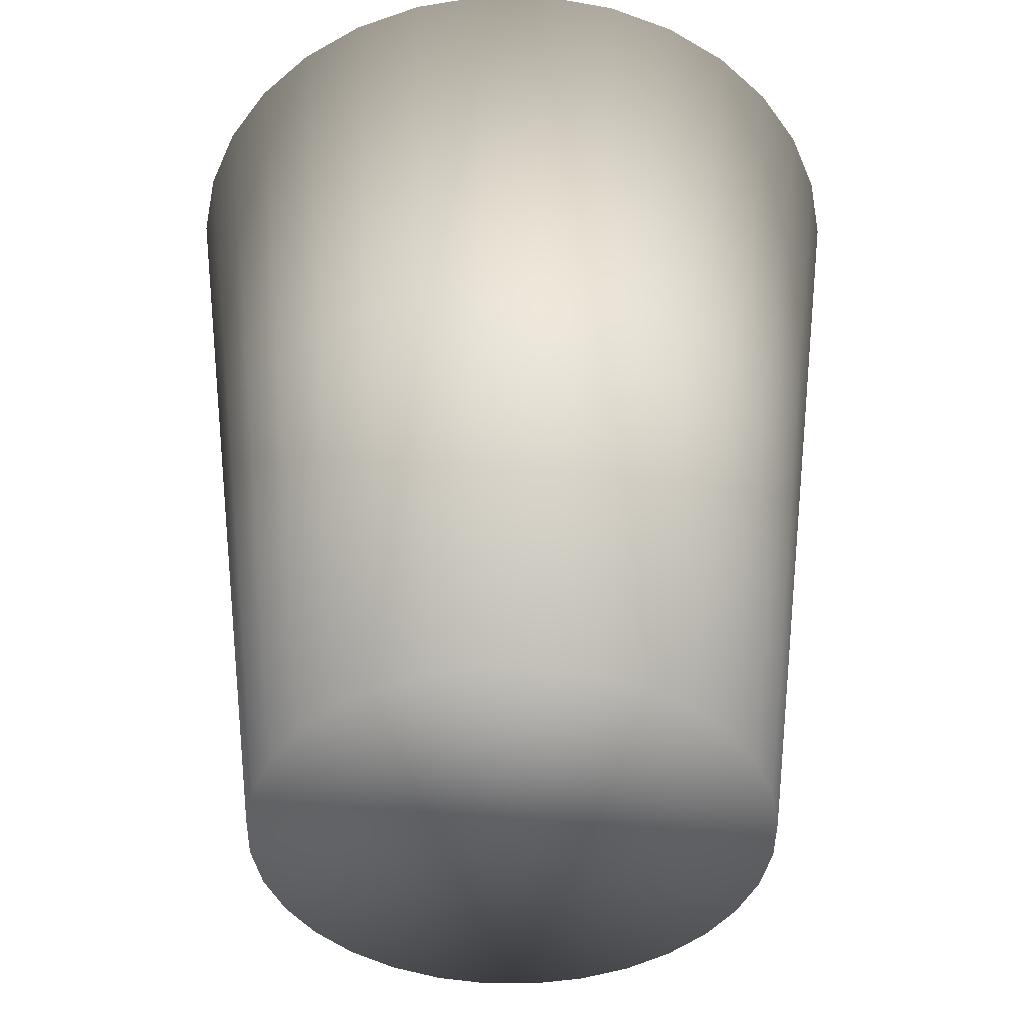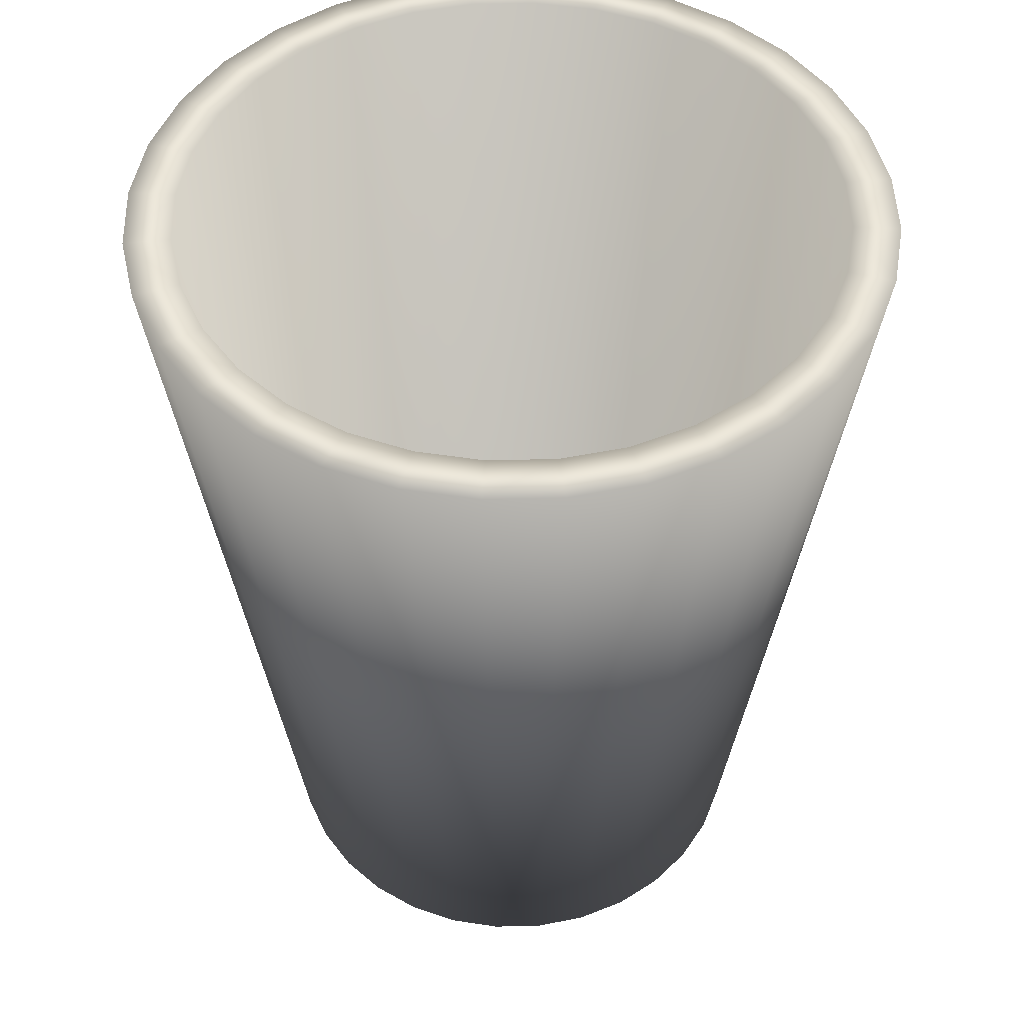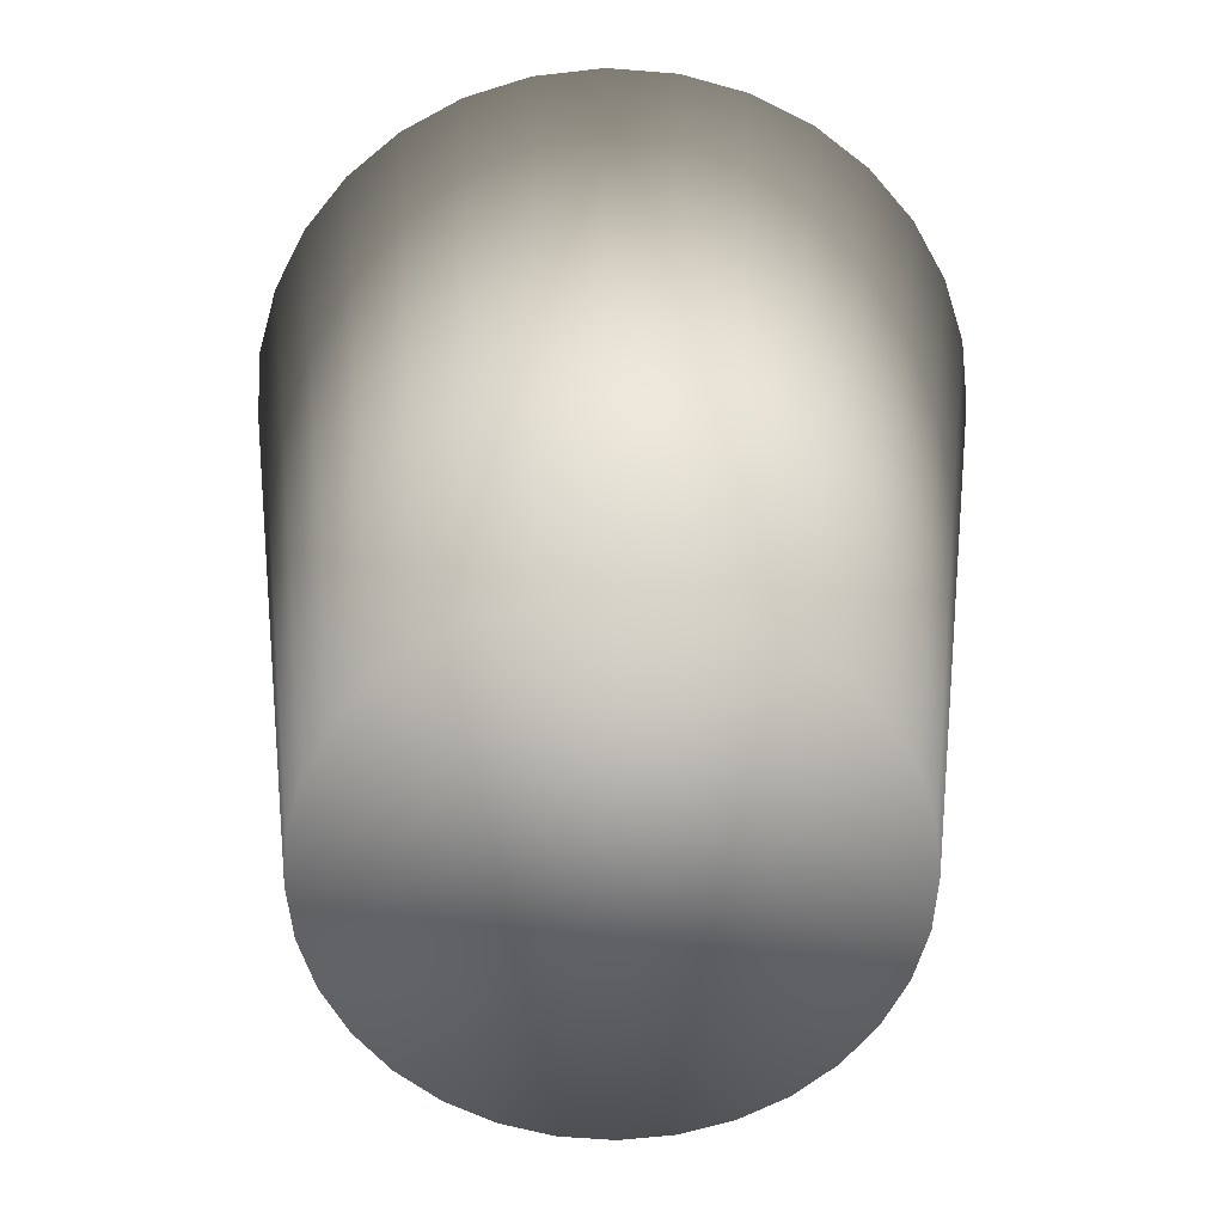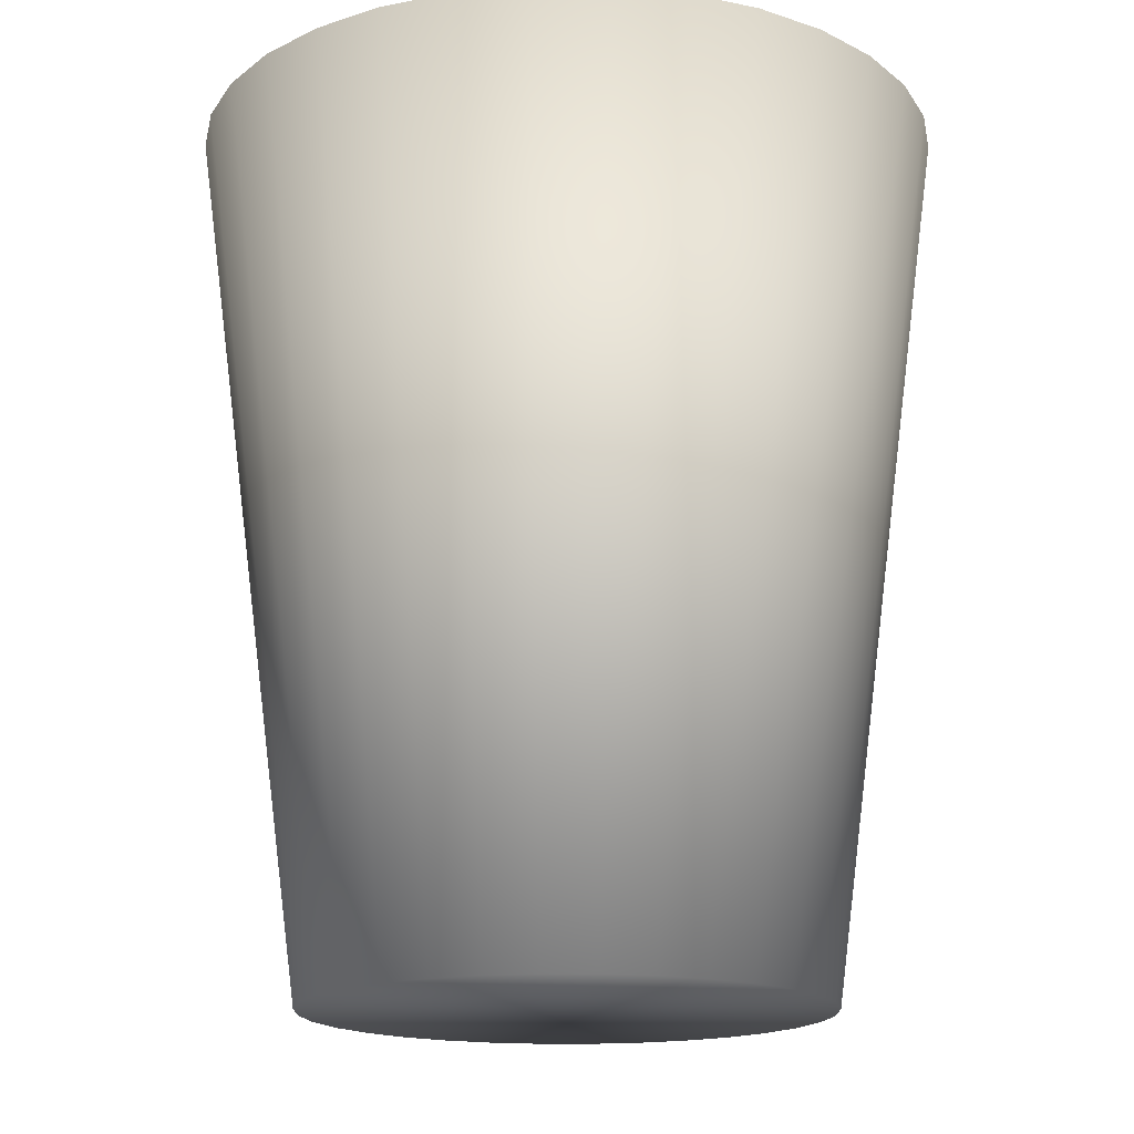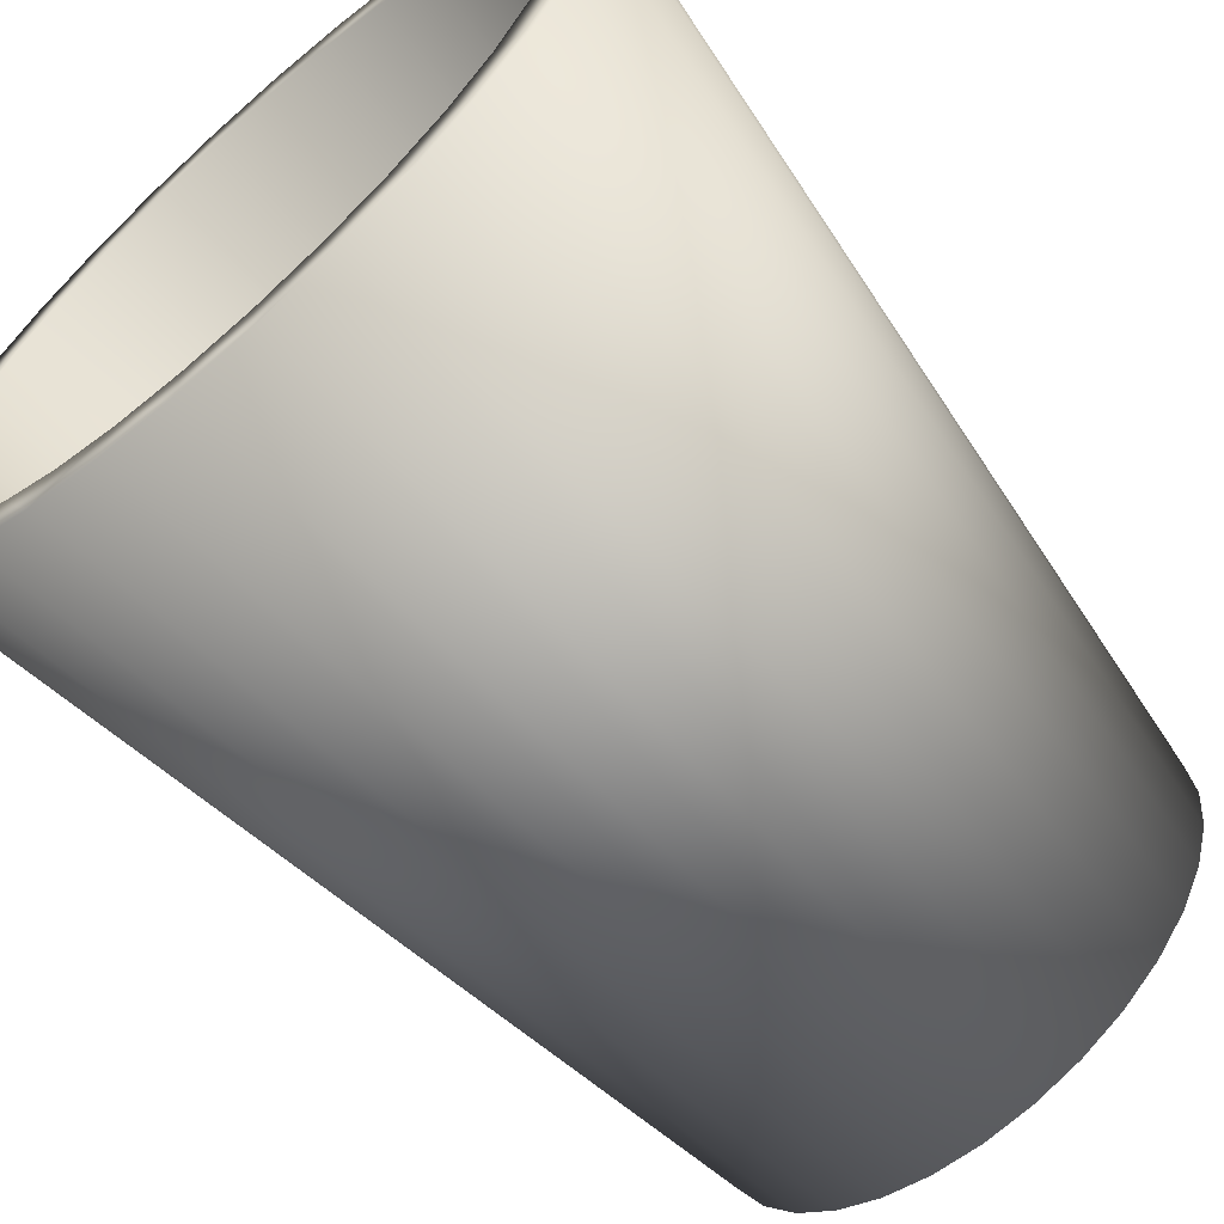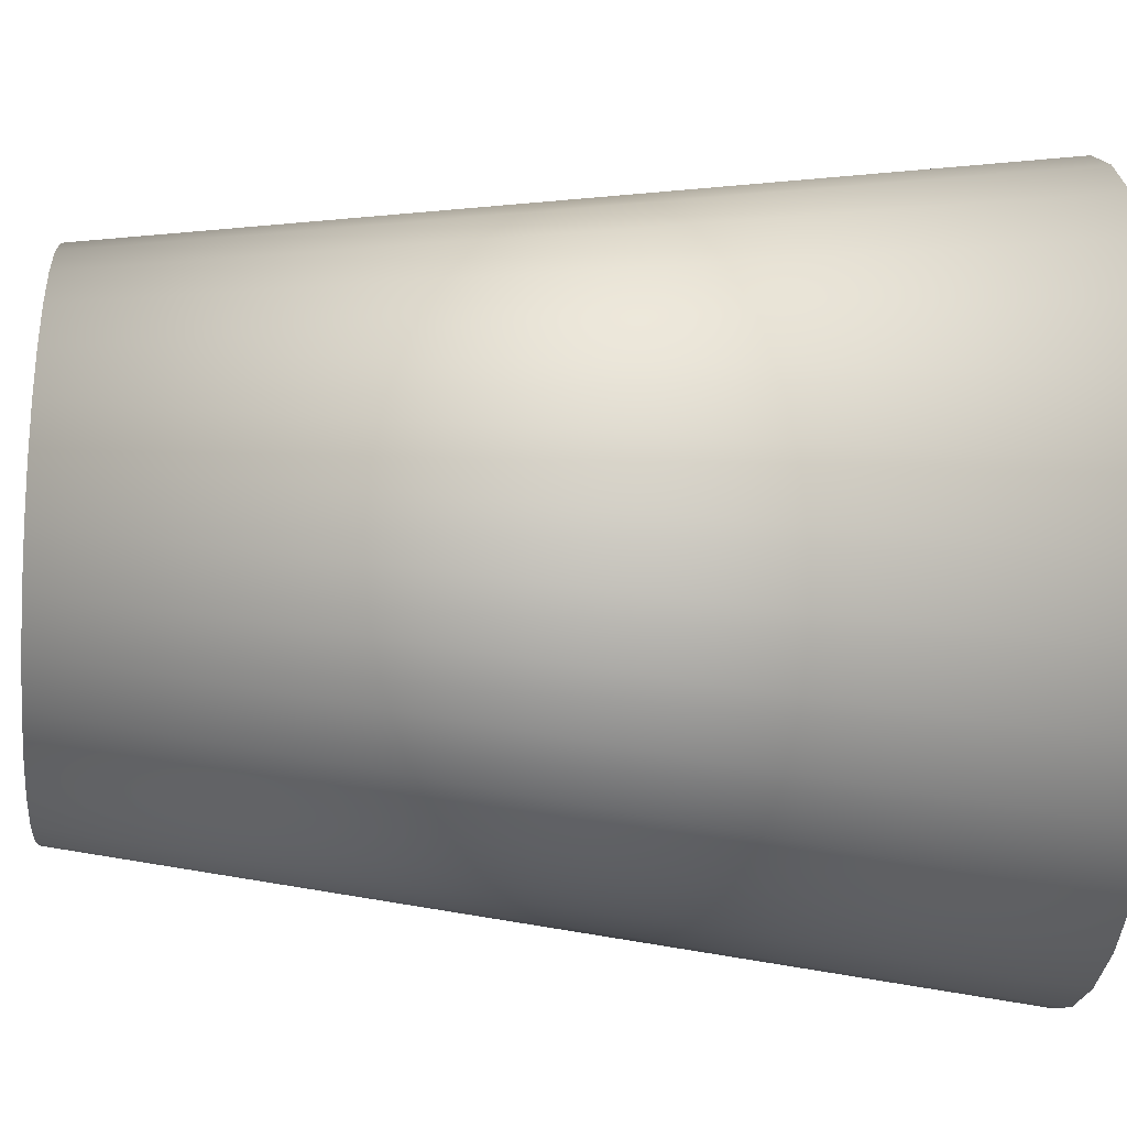
<metadata>
{"format":"obj","ext":"obj","renderer":"f3d","projection":"perspective","resolution":1024,"background":"white","views":[{"elev":-43.8,"azim":83.9,"up":"+Y"},{"elev":48.7,"azim":-142.2,"up":"+Y"},{"elev":-61.1,"azim":-167.8,"up":"+Y"},{"elev":-16.7,"azim":117.8,"up":"+Y"},{"elev":-64.7,"azim":-139.2,"up":"+Z"},{"elev":-25.8,"azim":85.1,"up":"+Z"}]}
</metadata>
<code>
o Cylinder.003_Cylinder.004
v -3.223 0.7631 -6.379
v -3.223 1.042 -6.401
v -3.207 0.7631 -6.378
v -3.202 1.042 -6.399
v -3.191 0.7631 -6.373
v -3.183 1.042 -6.393
v -3.177 0.7631 -6.365
v -3.165 1.042 -6.384
v -3.165 0.7631 -6.355
v -3.149 1.042 -6.371
v -3.154 0.7631 -6.343
v -3.136 1.042 -6.355
v -3.147 0.7631 -6.329
v -3.127 1.042 -6.337
v -3.142 0.7631 -6.313
v -3.121 1.042 -6.318
v -3.141 0.7631 -6.297
v -3.119 1.042 -6.297
v -3.142 0.7631 -6.281
v -3.121 1.042 -6.277
v -3.147 0.7631 -6.266
v -3.127 1.042 -6.258
v -3.154 0.7631 -6.252
v -3.136 1.042 -6.24
v -3.165 0.7631 -6.239
v -3.149 1.042 -6.224
v -3.177 0.7631 -6.229
v -3.165 1.042 -6.211
v -3.191 0.7631 -6.222
v -3.183 1.042 -6.201
v -3.207 0.7631 -6.217
v -3.202 1.042 -6.195
v -3.223 0.7631 -6.215
v -3.223 1.042 -6.193
v -3.239 0.7631 -6.217
v -3.243 1.042 -6.195
v -3.254 0.7631 -6.222
v -3.262 1.042 -6.201
v -3.268 0.7631 -6.229
v -3.28 1.042 -6.211
v -3.28 0.7631 -6.239
v -3.296 1.042 -6.224
v -3.291 0.7631 -6.252
v -3.309 1.042 -6.24
v -3.298 0.7631 -6.266
v -3.319 1.042 -6.258
v -3.303 0.7631 -6.281
v -3.324 1.042 -6.277
v -3.304 0.7631 -6.297
v -3.326 1.042 -6.297
v -3.303 0.7631 -6.313
v -3.324 1.042 -6.318
v -3.298 0.7631 -6.329
v -3.319 1.042 -6.337
v -3.291 0.7631 -6.343
v -3.309 1.042 -6.355
v -3.28 0.7631 -6.355
v -3.296 1.042 -6.371
v -3.268 0.7631 -6.365
v -3.28 1.042 -6.384
v -3.254 0.7631 -6.373
v -3.262 1.042 -6.393
v -3.239 0.7631 -6.378
v -3.243 1.042 -6.399
v -3.199 1.042 -6.413
v -3.223 1.042 -6.416
v -3.177 1.042 -6.407
v -3.157 1.042 -6.396
v -3.139 1.042 -6.381
v -3.124 1.042 -6.363
v -3.113 1.042 -6.343
v -3.106 1.042 -6.32
v -3.104 1.042 -6.297
v -3.106 1.042 -6.274
v -3.113 1.042 -6.252
v -3.124 1.042 -6.232
v -3.139 1.042 -6.214
v -3.157 1.042 -6.199
v -3.177 1.042 -6.188
v -3.199 1.042 -6.181
v -3.223 1.042 -6.179
v -3.246 1.042 -6.181
v -3.268 1.042 -6.188
v -3.288 1.042 -6.199
v -3.306 1.042 -6.214
v -3.321 1.042 -6.232
v -3.332 1.042 -6.252
v -3.339 1.042 -6.274
v -3.341 1.042 -6.297
v -3.339 1.042 -6.32
v -3.332 1.042 -6.343
v -3.321 1.042 -6.363
v -3.306 1.042 -6.381
v -3.288 1.042 -6.396
v -3.268 1.042 -6.407
v -3.246 1.042 -6.413
v -3.207 0.7733 -6.376
v -3.223 0.7733 -6.378
v -3.192 0.7733 -6.372
v -3.178 0.7733 -6.364
v -3.166 0.7733 -6.354
v -3.156 0.7733 -6.342
v -3.148 0.7733 -6.328
v -3.144 0.7733 -6.313
v -3.142 0.7733 -6.297
v -3.144 0.7733 -6.282
v -3.148 0.7733 -6.267
v -3.156 0.7733 -6.253
v -3.166 0.7733 -6.24
v -3.178 0.7733 -6.23
v -3.192 0.7733 -6.223
v -3.207 0.7733 -6.218
v -3.223 0.7733 -6.217
v -3.238 0.7733 -6.218
v -3.253 0.7733 -6.223
v -3.267 0.7733 -6.23
v -3.279 0.7733 -6.24
v -3.289 0.7733 -6.253
v -3.297 0.7733 -6.267
v -3.301 0.7733 -6.282
v -3.303 0.7733 -6.297
v -3.301 0.7733 -6.313
v -3.297 0.7733 -6.328
v -3.289 0.7733 -6.342
v -3.279 0.7733 -6.354
v -3.267 0.7733 -6.364
v -3.253 0.7733 -6.372
v -3.238 0.7733 -6.376
g Cylinder.003_Cylinder.004_Glas
f 66 3 1
f 65 5 3
f 67 7 5
f 68 9 7
f 69 11 9
f 70 13 11
f 71 15 13
f 72 17 15
f 73 19 17
f 74 21 19
f 75 23 21
f 76 25 23
f 77 27 25
f 78 29 27
f 79 31 29
f 80 33 31
f 81 35 33
f 82 37 35
f 83 39 37
f 84 41 39
f 85 43 41
f 86 45 43
f 87 47 45
f 88 49 47
f 89 51 49
f 90 53 51
f 91 55 53
f 92 57 55
f 93 59 57
f 59 95 61
f 26 110 28
f 95 63 61
f 96 1 63
f 15 31 47
f 4 66 2
f 4 67 65
f 8 67 6
f 8 69 68
f 12 69 10
f 12 71 70
f 16 71 14
f 18 72 16
f 20 73 18
f 20 75 74
f 24 75 22
f 26 76 24
f 28 77 26
f 30 78 28
f 30 80 79
f 34 80 32
f 36 81 34
f 36 83 82
f 38 84 83
f 42 84 40
f 44 85 42
f 44 87 86
f 48 87 46
f 50 88 48
f 50 90 89
f 54 90 52
f 56 91 54
f 58 92 56
f 58 94 93
f 62 94 60
f 62 96 95
f 2 96 64
f 115 107 99
f 54 124 56
f 28 111 30
f 4 98 97
f 58 124 125
f 30 112 32
f 4 99 6
f 58 126 60
f 32 113 34
f 6 100 8
f 62 126 127
f 34 114 36
f 8 101 10
f 62 128 64
f 36 115 38
f 10 102 12
f 64 98 2
f 38 116 40
f 12 103 14
f 40 117 42
f 14 104 16
f 42 118 44
f 16 105 18
f 44 119 46
f 18 106 20
f 46 120 48
f 20 107 22
f 48 121 50
f 22 108 24
f 52 121 122
f 24 109 26
f 52 123 54
f 66 65 3
f 65 67 5
f 67 68 7
f 68 69 9
f 69 70 11
f 70 71 13
f 71 72 15
f 72 73 17
f 73 74 19
f 74 75 21
f 75 76 23
f 76 77 25
f 77 78 27
f 78 79 29
f 79 80 31
f 80 81 33
f 81 82 35
f 82 83 37
f 83 84 39
f 84 85 41
f 85 86 43
f 86 87 45
f 87 88 47
f 88 89 49
f 89 90 51
f 90 91 53
f 91 92 55
f 92 93 57
f 93 94 59
f 59 94 95
f 26 109 110
f 95 96 63
f 96 66 1
f 63 1 3
f 3 5 7
f 7 9 11
f 11 13 7
f 13 15 7
f 15 17 19
f 19 21 15
f 21 23 15
f 23 25 31
f 25 27 31
f 27 29 31
f 31 33 35
f 35 37 39
f 39 41 43
f 43 45 47
f 47 49 51
f 51 53 55
f 55 57 63
f 57 59 63
f 59 61 63
f 63 3 7
f 31 35 47
f 35 39 47
f 39 43 47
f 47 51 63
f 51 55 63
f 63 7 15
f 15 23 31
f 63 15 47
f 4 65 66
f 4 6 67
f 8 68 67
f 8 10 69
f 12 70 69
f 12 14 71
f 16 72 71
f 18 73 72
f 20 74 73
f 20 22 75
f 24 76 75
f 26 77 76
f 28 78 77
f 30 79 78
f 30 32 80
f 34 81 80
f 36 82 81
f 36 38 83
f 38 40 84
f 42 85 84
f 44 86 85
f 44 46 87
f 48 88 87
f 50 89 88
f 50 52 90
f 54 91 90
f 56 92 91
f 58 93 92
f 58 60 94
f 62 95 94
f 62 64 96
f 2 66 96
f 99 97 98
f 98 128 99
f 128 127 99
f 127 126 123
f 126 125 123
f 125 124 123
f 123 122 121
f 121 120 123
f 120 119 123
f 119 118 117
f 117 116 119
f 116 115 119
f 115 114 113
f 113 112 115
f 112 111 115
f 111 110 109
f 109 108 107
f 107 106 105
f 105 104 107
f 104 103 107
f 103 102 101
f 101 100 99
f 111 109 115
f 109 107 115
f 103 101 107
f 101 99 107
f 99 127 123
f 123 119 115
f 99 123 115
f 54 123 124
f 28 110 111
f 4 2 98
f 58 56 124
f 30 111 112
f 4 97 99
f 58 125 126
f 32 112 113
f 6 99 100
f 62 60 126
f 34 113 114
f 8 100 101
f 62 127 128
f 36 114 115
f 10 101 102
f 64 128 98
f 38 115 116
f 12 102 103
f 40 116 117
f 14 103 104
f 42 117 118
f 16 104 105
f 44 118 119
f 18 105 106
f 46 119 120
f 20 106 107
f 48 120 121
f 22 107 108
f 52 50 121
f 24 108 109
f 52 122 123

</code>
